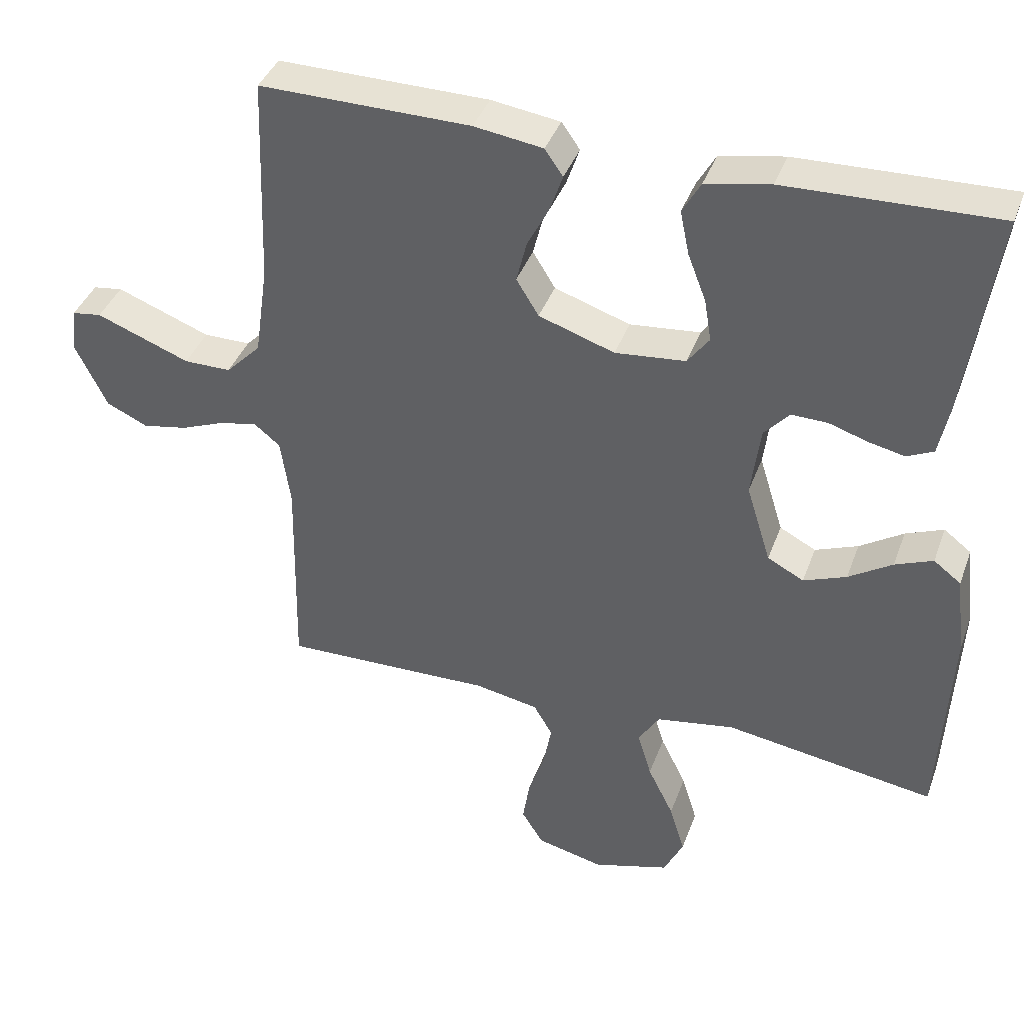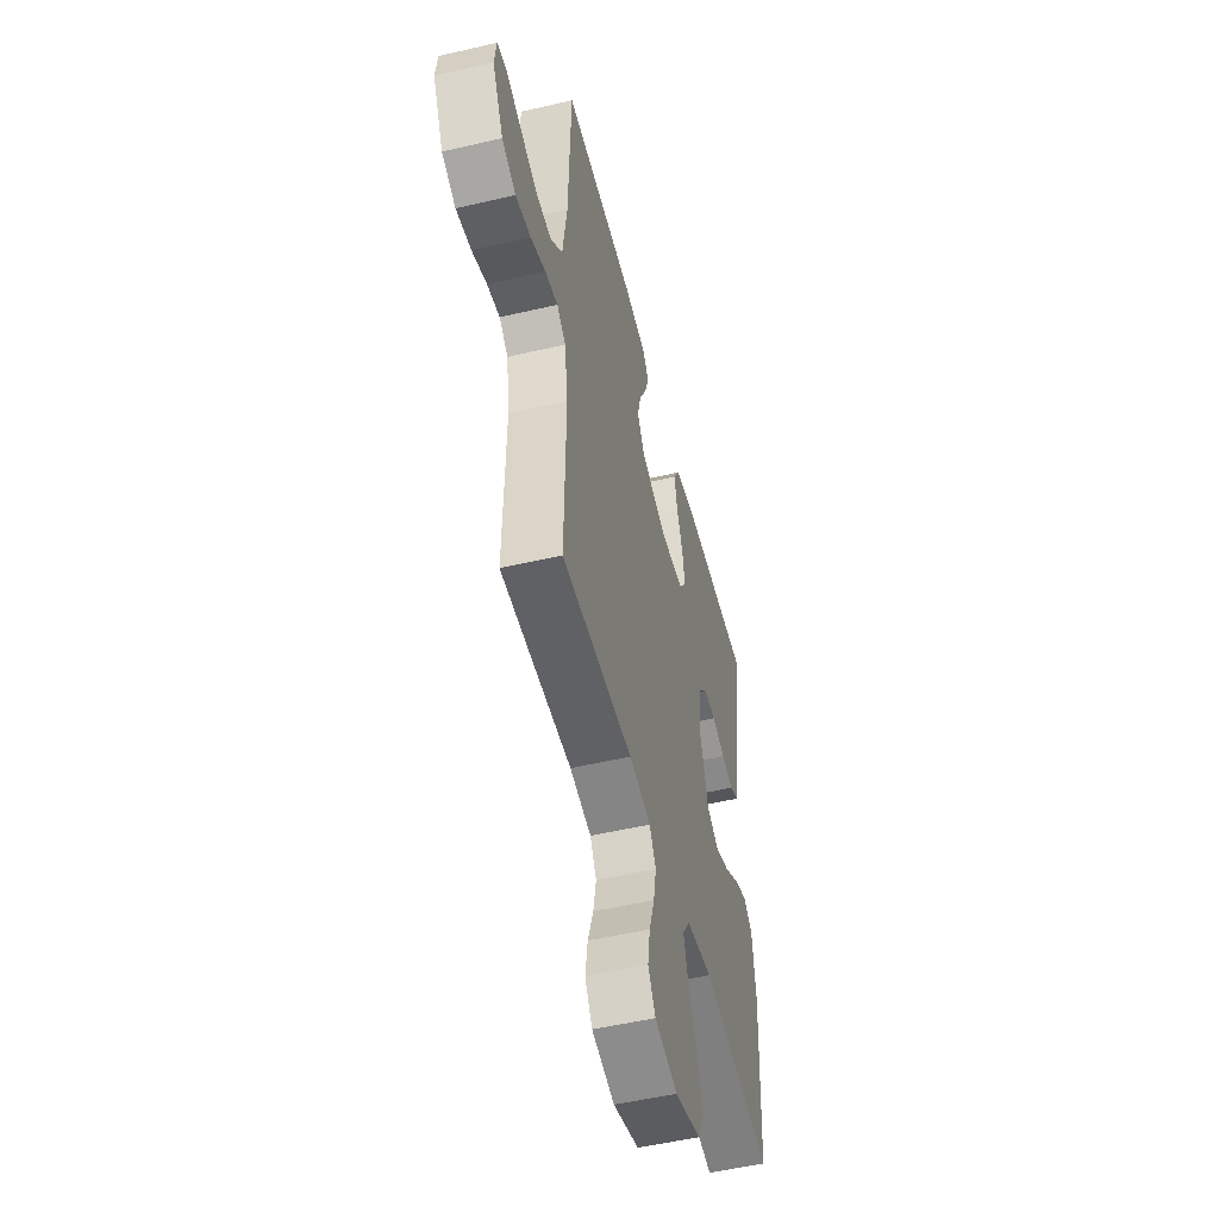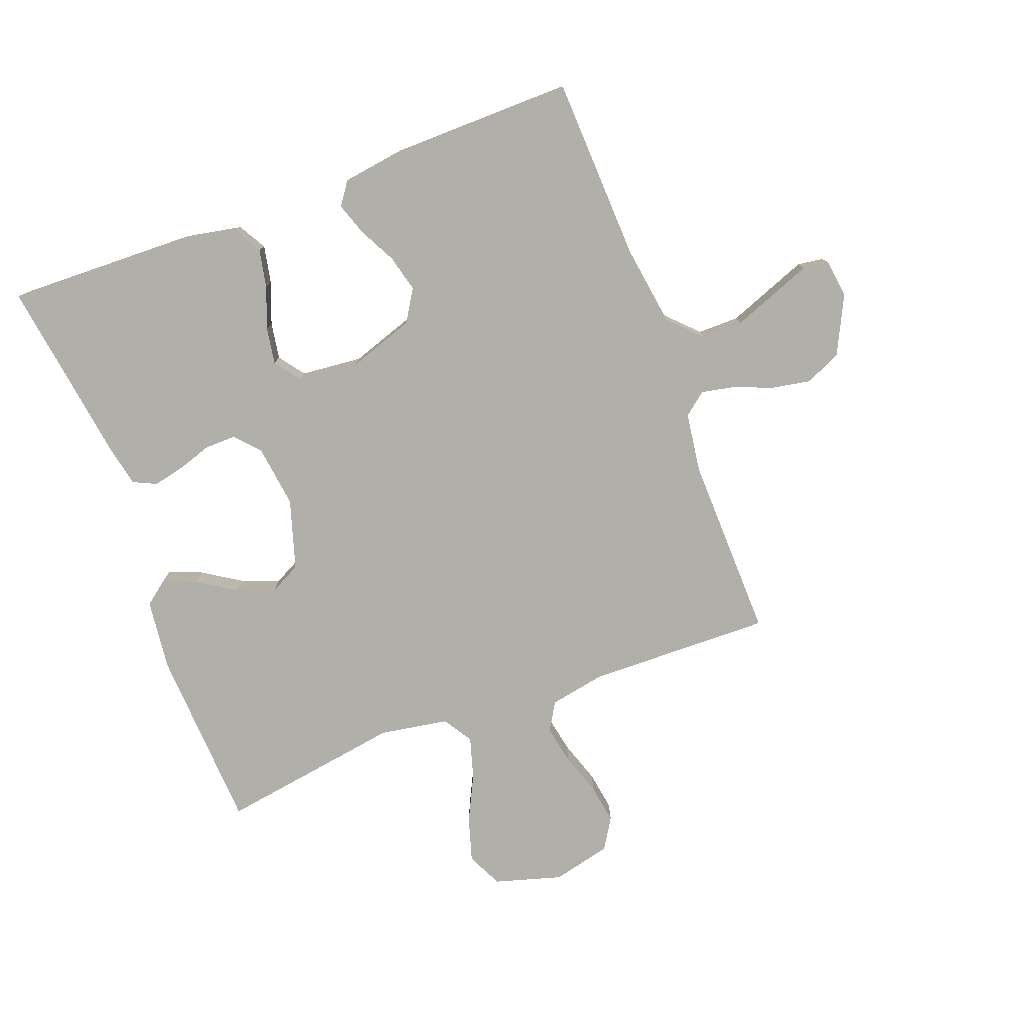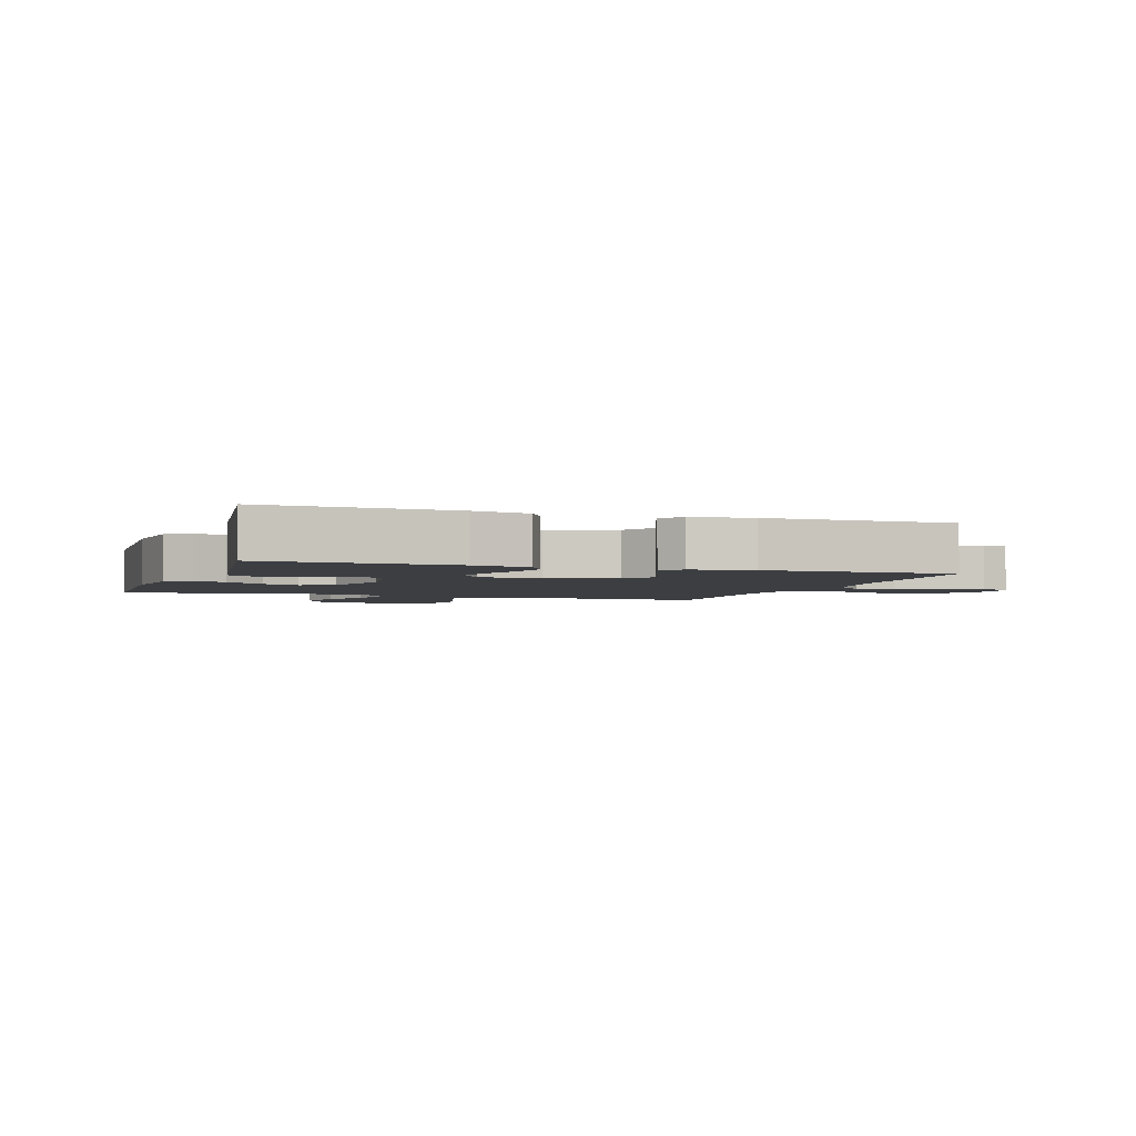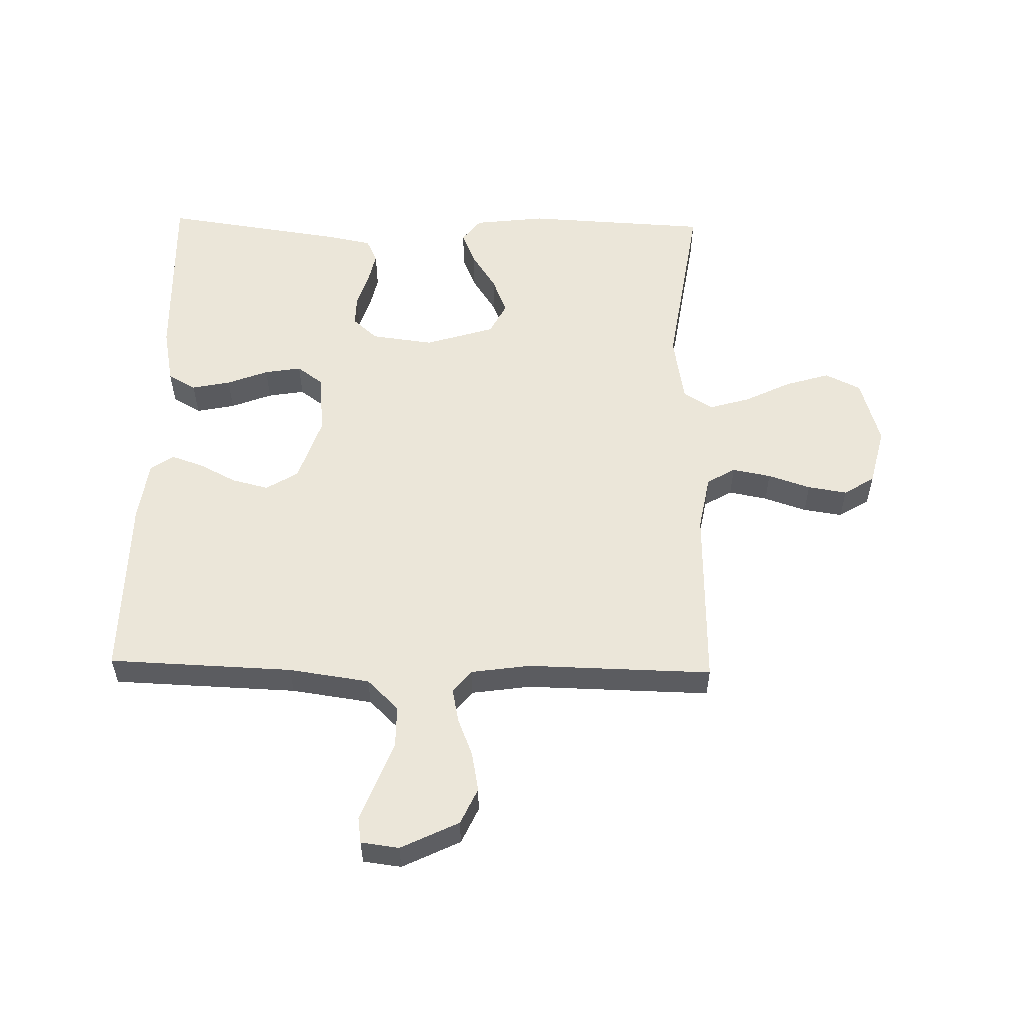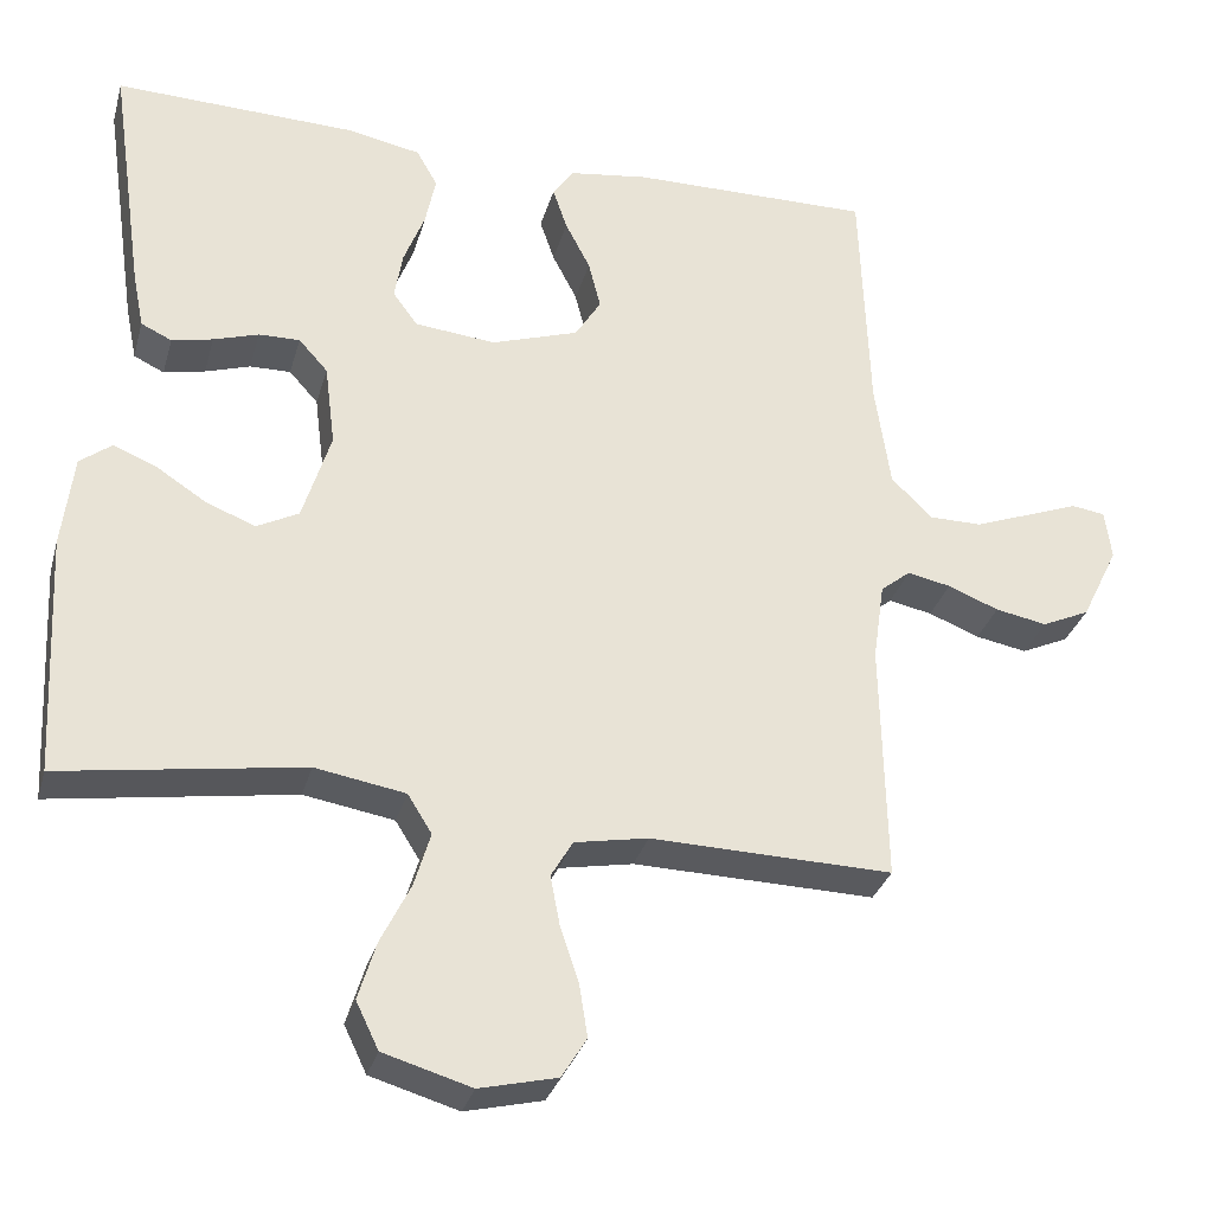
<metadata>
{"format":"obj","ext":"obj","renderer":"f3d","projection":"perspective","resolution":1024,"background":"white","views":[{"elev":39.5,"azim":-160.9,"up":"+Z"},{"elev":-51.7,"azim":104.2,"up":"+Z"},{"elev":-78.0,"azim":20.7,"up":"+Y"},{"elev":-3.0,"azim":-18.9,"up":"+Y"},{"elev":55.3,"azim":91.3,"up":"+Y"},{"elev":-31.2,"azim":-14.9,"up":"+Z"}]}
</metadata>
<code>
v -0.5 0.07 0.5
v -0.2 0.07 0.491
v -0.108 0.07 0.473
v -0.082 0.07 0.427
v -0.095 0.07 0.364
v -0.121 0.07 0.297
v -0.131 0.07 0.237
v -0.1 0.07 0.195
v 0 0.07 0.185
v 0.108 0.07 0.221
v 0.14 0.07 0.273
v 0.125 0.07 0.333
v 0.094 0.07 0.393
v 0.076 0.07 0.446
v 0.102 0.07 0.483
v 0.2 0.07 0.497
v 0.5 0.07 0.5
v 0.511 0.07 0.2
v 0.53 0.07 0.068
v 0.58 0.07 0.017
v 0.647 0.07 0.017
v 0.718 0.07 0.044
v 0.781 0.07 0.068
v 0.823 0.07 0.062
v 0.831 0.07 0
v 0.785 0.07 -0.094
v 0.726 0.07 -0.121
v 0.662 0.07 -0.109
v 0.599 0.07 -0.084
v 0.545 0.07 -0.073
v 0.508 0.07 -0.103
v 0.494 0.07 -0.2
v 0.5 0.07 -0.5
v 0.2 0.07 -0.493
v 0.109 0.07 -0.51
v 0.082 0.07 -0.556
v 0.094 0.07 -0.619
v 0.117 0.07 -0.688
v 0.127 0.07 -0.752
v 0.096 0.07 -0.802
v 0 0.07 -0.825
v -0.109 0.07 -0.793
v -0.137 0.07 -0.735
v -0.115 0.07 -0.663
v -0.078 0.07 -0.588
v -0.058 0.07 -0.521
v -0.088 0.07 -0.473
v -0.2 0.07 -0.454
v -0.5 0.07 -0.5
v -0.515 0.07 -0.2
v -0.501 0.07 -0.084
v -0.462 0.07 -0.054
v -0.408 0.07 -0.076
v -0.346 0.07 -0.116
v -0.285 0.07 -0.14
v -0.233 0.07 -0.113
v -0.198 0.07 0
v -0.211 0.07 0.102
v -0.247 0.07 0.142
v -0.298 0.07 0.141
v -0.354 0.07 0.123
v -0.405 0.07 0.112
v -0.443 0.07 0.13
v -0.457 0.07 0.2
v -0.5 0 0.5
v -0.2 0 0.491
v -0.108 0 0.473
v -0.082 0 0.427
v -0.095 0 0.364
v -0.121 0 0.297
v -0.131 0 0.237
v -0.1 0 0.195
v 0 0 0.185
v 0.108 0 0.221
v 0.14 0 0.273
v 0.125 0 0.333
v 0.094 0 0.393
v 0.076 0 0.446
v 0.102 0 0.483
v 0.2 0 0.497
v 0.5 0 0.5
v 0.511 0 0.2
v 0.53 0 0.068
v 0.58 0 0.017
v 0.647 0 0.017
v 0.718 0 0.044
v 0.781 0 0.068
v 0.823 0 0.062
v 0.831 0 0
v 0.785 0 -0.094
v 0.726 0 -0.121
v 0.662 0 -0.109
v 0.599 0 -0.084
v 0.545 0 -0.073
v 0.508 0 -0.103
v 0.494 0 -0.2
v 0.5 0 -0.5
v 0.2 0 -0.493
v 0.109 0 -0.51
v 0.082 0 -0.556
v 0.094 0 -0.619
v 0.117 0 -0.688
v 0.127 0 -0.752
v 0.096 0 -0.802
v 0 0 -0.825
v -0.109 0 -0.793
v -0.137 0 -0.735
v -0.115 0 -0.663
v -0.078 0 -0.588
v -0.058 0 -0.521
v -0.088 0 -0.473
v -0.2 0 -0.454
v -0.5 0 -0.5
v -0.515 0 -0.2
v -0.501 0 -0.084
v -0.462 0 -0.054
v -0.408 0 -0.076
v -0.346 0 -0.116
v -0.285 0 -0.14
v -0.233 0 -0.113
v -0.198 0 0
v -0.211 0 0.102
v -0.247 0 0.142
v -0.298 0 0.141
v -0.354 0 0.123
v -0.405 0 0.112
v -0.443 0 0.13
v -0.457 0 0.2
f 4 5 6
f 3 4 6
f 2 3 6
f 1 2 6
f 64 1 6
f 63 64 6
f 62 63 6
f 61 62 6
f 60 61 6
f 59 60 6 7
f 58 59 7 8
f 57 58 8 9
f 56 57 9 10
f 52 53 54
f 51 52 54
f 50 51 54
f 49 50 54
f 48 49 54
f 47 48 54 55
f 46 47 55 56
f 43 44 45
f 42 43 45
f 41 42 45
f 40 41 45
f 39 40 45
f 38 39 45
f 37 38 45
f 36 37 45 46
f 46 56 10
f 36 46 10
f 35 36 10
f 32 33 34
f 35 10 11
f 34 35 11
f 32 34 11
f 31 32 11
f 27 28 29
f 26 27 29
f 25 26 29
f 24 25 29
f 23 24 29
f 22 23 29
f 21 22 29 30
f 20 21 30 31
f 16 17 18
f 15 16 18
f 14 15 18
f 13 14 18
f 12 13 18
f 12 18 19
f 19 20 31
f 12 19 31
f 11 12 31
f 70 69 68
f 70 68 67
f 70 67 66
f 70 66 65
f 70 65 128
f 70 128 127
f 70 127 126
f 70 126 125
f 70 125 124
f 71 70 124 123
f 72 71 123 122
f 73 72 122 121
f 74 73 121 120
f 118 117 116
f 118 116 115
f 118 115 114
f 118 114 113
f 118 113 112
f 119 118 112 111
f 120 119 111 110
f 109 108 107
f 109 107 106
f 109 106 105
f 109 105 104
f 109 104 103
f 109 103 102
f 109 102 101
f 110 109 101 100
f 74 120 110
f 74 110 100
f 74 100 99
f 98 97 96
f 75 74 99
f 75 99 98
f 75 98 96
f 75 96 95
f 93 92 91
f 93 91 90
f 93 90 89
f 93 89 88
f 93 88 87
f 93 87 86
f 94 93 86 85
f 95 94 85 84
f 82 81 80
f 82 80 79
f 82 79 78
f 82 78 77
f 82 77 76
f 83 82 76
f 95 84 83
f 95 83 76
f 95 76 75
f 1 65 66 2
f 2 66 67 3
f 3 67 68 4
f 4 68 69 5
f 5 69 70 6
f 6 70 71 7
f 7 71 72 8
f 8 72 73 9
f 9 73 74 10
f 10 74 75 11
f 11 75 76 12
f 12 76 77 13
f 13 77 78 14
f 14 78 79 15
f 15 79 80 16
f 16 80 81 17
f 17 81 82 18
f 18 82 83 19
f 19 83 84 20
f 20 84 85 21
f 21 85 86 22
f 22 86 87 23
f 23 87 88 24
f 24 88 89 25
f 25 89 90 26
f 26 90 91 27
f 27 91 92 28
f 28 92 93 29
f 29 93 94 30
f 30 94 95 31
f 31 95 96 32
f 32 96 97 33
f 33 97 98 34
f 34 98 99 35
f 35 99 100 36
f 36 100 101 37
f 37 101 102 38
f 38 102 103 39
f 39 103 104 40
f 40 104 105 41
f 41 105 106 42
f 42 106 107 43
f 43 107 108 44
f 44 108 109 45
f 45 109 110 46
f 46 110 111 47
f 47 111 112 48
f 48 112 113 49
f 49 113 114 50
f 50 114 115 51
f 51 115 116 52
f 52 116 117 53
f 53 117 118 54
f 54 118 119 55
f 55 119 120 56
f 56 120 121 57
f 57 121 122 58
f 58 122 123 59
f 59 123 124 60
f 60 124 125 61
f 61 125 126 62
f 62 126 127 63
f 63 127 128 64
f 64 128 65 1

</code>
